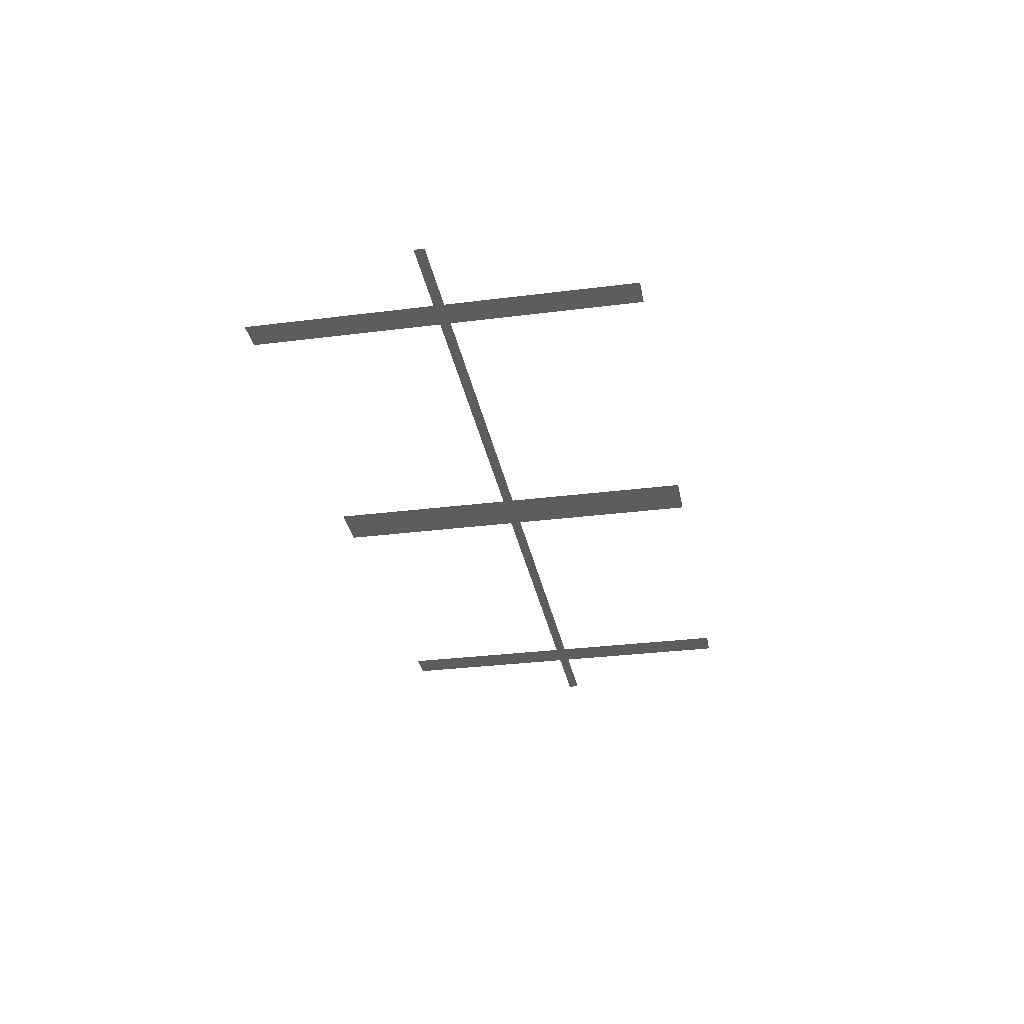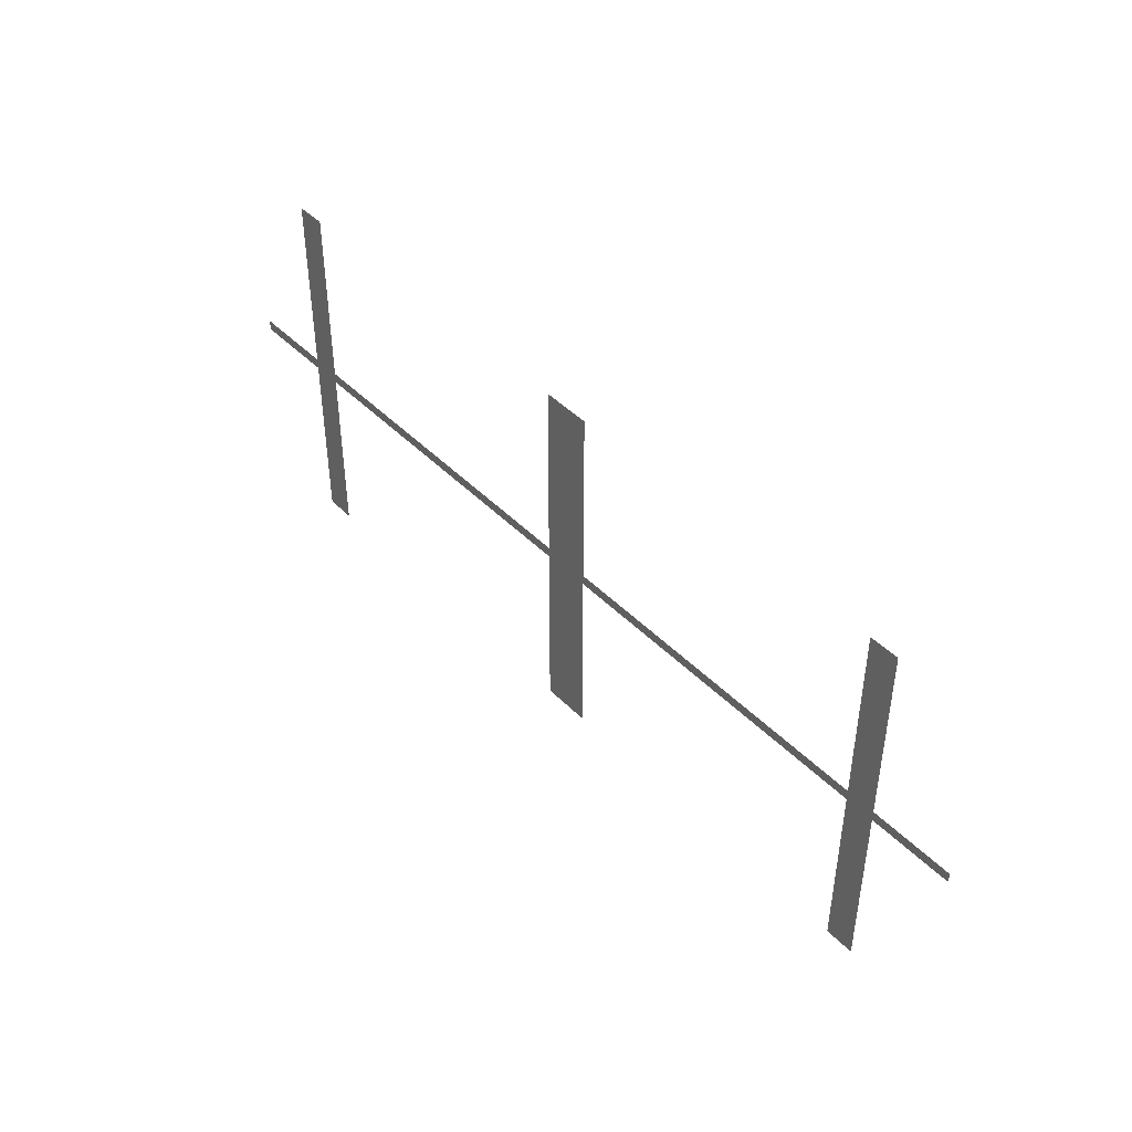
<metadata>
{"format":"step","ext":"step","renderer":"f3d","projection":"perspective","resolution":1024,"background":"white","views":[{"elev":-30.9,"azim":100.3,"up":"+Z"},{"elev":44.7,"azim":49.2,"up":"+Y"}]}
</metadata>
<code>
ISO-10303-21;
DATA;
#1 = APPLICATION_PROTOCOL_DEFINITION('international standard',
  'automotive_design',2000,#2);
#2 = APPLICATION_CONTEXT(
  'core data for automotive mechanical design processes');
#3 = SHAPE_DEFINITION_REPRESENTATION(#4,#10);
#4 = PRODUCT_DEFINITION_SHAPE('','',#5);
#5 = PRODUCT_DEFINITION('design','',#6,#9);
#6 = PRODUCT_DEFINITION_FORMATION('','',#7);
#7 = PRODUCT('filter_as_face','filter_as_face','',(#8));
#8 = PRODUCT_CONTEXT('',#2,'mechanical');
#9 = PRODUCT_DEFINITION_CONTEXT('part definition',#2,'design');
#10 = MANIFOLD_SURFACE_SHAPE_REPRESENTATION('',(#11,#15),#305);
#11 = AXIS2_PLACEMENT_3D('',#12,#13,#14);
#12 = CARTESIAN_POINT('',(0,0,0));
#13 = DIRECTION('',(0,0,1));
#14 = DIRECTION('',(1,0,-0));
#15 = SHELL_BASED_SURFACE_MODEL('',(#16));
#16 = OPEN_SHELL('',(#17,#53,#109,#137,#193,#221,#277));
#17 = ADVANCED_FACE('',(#18),#48,.F.);
#18 = FACE_BOUND('',#19,.F.);
#19 = EDGE_LOOP('',(#20,#29,#36,#43));
#20 = ORIENTED_EDGE('',*,*,#21,.T.);
#21 = EDGE_CURVE('',#22,#24,#26,.T.);
#22 = VERTEX_POINT('',#23);
#23 = CARTESIAN_POINT('',(0,-10.5,0));
#24 = VERTEX_POINT('',#25);
#25 = CARTESIAN_POINT('',(4.498,-10.5,0));
#26 = B_SPLINE_CURVE_WITH_KNOTS('',1,(#27,#28),.UNSPECIFIED.,.F.,.F.,(2,
    2),(0,1771),.PIECEWISE_BEZIER_KNOTS.);
#27 = CARTESIAN_POINT('',(0,-10.5,0));
#28 = CARTESIAN_POINT('',(4.498,-10.5,0));
#29 = ORIENTED_EDGE('',*,*,#30,.T.);
#30 = EDGE_CURVE('',#24,#31,#33,.T.);
#31 = VERTEX_POINT('',#32);
#32 = CARTESIAN_POINT('',(4.498,-10,0));
#33 = B_SPLINE_CURVE_WITH_KNOTS('',1,(#34,#35),.UNSPECIFIED.,.F.,.F.,(2,
    2),(0,196),.PIECEWISE_BEZIER_KNOTS.);
#34 = CARTESIAN_POINT('',(4.498,-10.5,0));
#35 = CARTESIAN_POINT('',(4.498,-10,0));
#36 = ORIENTED_EDGE('',*,*,#37,.T.);
#37 = EDGE_CURVE('',#31,#38,#40,.T.);
#38 = VERTEX_POINT('',#39);
#39 = CARTESIAN_POINT('',(0,-10,0));
#40 = B_SPLINE_CURVE_WITH_KNOTS('',1,(#41,#42),.UNSPECIFIED.,.F.,.F.,(2,
    2),(0,1771),.PIECEWISE_BEZIER_KNOTS.);
#41 = CARTESIAN_POINT('',(4.498,-10,0));
#42 = CARTESIAN_POINT('',(0,-10,0));
#43 = ORIENTED_EDGE('',*,*,#44,.T.);
#44 = EDGE_CURVE('',#38,#22,#45,.T.);
#45 = B_SPLINE_CURVE_WITH_KNOTS('',1,(#46,#47),.UNSPECIFIED.,.F.,.F.,(2,
    2),(0,196),.PIECEWISE_BEZIER_KNOTS.);
#46 = CARTESIAN_POINT('',(0,-10,0));
#47 = CARTESIAN_POINT('',(0,-10.5,0));
#48 = B_SPLINE_SURFACE_WITH_KNOTS('',1,1,(
    (#49,#50)
    ,(#51,#52
    )),.UNSPECIFIED.,.F.,.F.,.F.,(2,2),(2,2),(-885.5,885.5),(-98,98),
  .PIECEWISE_BEZIER_KNOTS.);
#49 = CARTESIAN_POINT('',(0,-10.5,0));
#50 = CARTESIAN_POINT('',(0,-10,0));
#51 = CARTESIAN_POINT('',(4.498,-10.5,0));
#52 = CARTESIAN_POINT('',(4.498,-10,0));
#53 = ADVANCED_FACE('',(#54),#104,.F.);
#54 = FACE_BOUND('',#55,.F.);
#55 = EDGE_LOOP('',(#56,#65,#72,#79,#86,#93,#98,#99));
#56 = ORIENTED_EDGE('',*,*,#57,.T.);
#57 = EDGE_CURVE('',#58,#60,#62,.T.);
#58 = VERTEX_POINT('',#59);
#59 = CARTESIAN_POINT('',(4.498,-20.5,0));
#60 = VERTEX_POINT('',#61);
#61 = CARTESIAN_POINT('',(5.999,-20.5,0));
#62 = B_SPLINE_CURVE_WITH_KNOTS('',1,(#63,#64),.UNSPECIFIED.,.F.,.F.,(2,
    2),(0,591),.PIECEWISE_BEZIER_KNOTS.);
#63 = CARTESIAN_POINT('',(4.498,-20.5,0));
#64 = CARTESIAN_POINT('',(5.999,-20.5,0));
#65 = ORIENTED_EDGE('',*,*,#66,.T.);
#66 = EDGE_CURVE('',#60,#67,#69,.T.);
#67 = VERTEX_POINT('',#68);
#68 = CARTESIAN_POINT('',(5.999,-10.5,0));
#69 = B_SPLINE_CURVE_WITH_KNOTS('',1,(#70,#71),.UNSPECIFIED.,.F.,.F.,(2,
    2),(0,8070),.PIECEWISE_BEZIER_KNOTS.);
#70 = CARTESIAN_POINT('',(5.999,-20.5,0));
#71 = CARTESIAN_POINT('',(5.999,0,0));
#72 = ORIENTED_EDGE('',*,*,#73,.F.);
#73 = EDGE_CURVE('',#74,#67,#76,.T.);
#74 = VERTEX_POINT('',#75);
#75 = CARTESIAN_POINT('',(5.999,-10,0));
#76 = B_SPLINE_CURVE_WITH_KNOTS('',1,(#77,#78),.UNSPECIFIED.,.F.,.F.,(2,
    2),(0,196),.PIECEWISE_BEZIER_KNOTS.);
#77 = CARTESIAN_POINT('',(5.999,-10,0));
#78 = CARTESIAN_POINT('',(5.999,-10.5,0));
#79 = ORIENTED_EDGE('',*,*,#80,.T.);
#80 = EDGE_CURVE('',#74,#81,#83,.T.);
#81 = VERTEX_POINT('',#82);
#82 = CARTESIAN_POINT('',(5.999,0,0));
#83 = B_SPLINE_CURVE_WITH_KNOTS('',1,(#84,#85),.UNSPECIFIED.,.F.,.F.,(2,
    2),(0,8070),.PIECEWISE_BEZIER_KNOTS.);
#84 = CARTESIAN_POINT('',(5.999,-20.5,0));
#85 = CARTESIAN_POINT('',(5.999,0,0));
#86 = ORIENTED_EDGE('',*,*,#87,.T.);
#87 = EDGE_CURVE('',#81,#88,#90,.T.);
#88 = VERTEX_POINT('',#89);
#89 = CARTESIAN_POINT('',(4.498,0,0));
#90 = B_SPLINE_CURVE_WITH_KNOTS('',1,(#91,#92),.UNSPECIFIED.,.F.,.F.,(2,
    2),(0,591),.PIECEWISE_BEZIER_KNOTS.);
#91 = CARTESIAN_POINT('',(5.999,0,0));
#92 = CARTESIAN_POINT('',(4.498,0,0));
#93 = ORIENTED_EDGE('',*,*,#94,.T.);
#94 = EDGE_CURVE('',#88,#31,#95,.T.);
#95 = B_SPLINE_CURVE_WITH_KNOTS('',1,(#96,#97),.UNSPECIFIED.,.F.,.F.,(2,
    2),(0,8070),.PIECEWISE_BEZIER_KNOTS.);
#96 = CARTESIAN_POINT('',(4.498,0,0));
#97 = CARTESIAN_POINT('',(4.498,-20.5,0));
#98 = ORIENTED_EDGE('',*,*,#30,.F.);
#99 = ORIENTED_EDGE('',*,*,#100,.T.);
#100 = EDGE_CURVE('',#24,#58,#101,.T.);
#101 = B_SPLINE_CURVE_WITH_KNOTS('',1,(#102,#103),.UNSPECIFIED.,.F.,.F.,
  (2,2),(0,8070),.PIECEWISE_BEZIER_KNOTS.);
#102 = CARTESIAN_POINT('',(4.498,0,0));
#103 = CARTESIAN_POINT('',(4.498,-20.5,0));
#104 = B_SPLINE_SURFACE_WITH_KNOTS('',1,1,(
    (#105,#106)
    ,(#107,#108
    )),.UNSPECIFIED.,.F.,.F.,.F.,(2,2),(2,2),(-295.5,295.5),(-4035,
    4035),.PIECEWISE_BEZIER_KNOTS.);
#105 = CARTESIAN_POINT('',(4.498,-20.5,0));
#106 = CARTESIAN_POINT('',(4.498,0,0));
#107 = CARTESIAN_POINT('',(5.999,-20.5,0));
#108 = CARTESIAN_POINT('',(5.999,0,0));
#109 = ADVANCED_FACE('',(#110),#132,.F.);
#110 = FACE_BOUND('',#111,.F.);
#111 = EDGE_LOOP('',(#112,#119,#126,#131));
#112 = ORIENTED_EDGE('',*,*,#113,.T.);
#113 = EDGE_CURVE('',#67,#114,#116,.T.);
#114 = VERTEX_POINT('',#115);
#115 = CARTESIAN_POINT('',(24,-10.5,0));
#116 = B_SPLINE_CURVE_WITH_KNOTS('',1,(#117,#118),.UNSPECIFIED.,.F.,.F.,
  (2,2),(0,7086),.PIECEWISE_BEZIER_KNOTS.);
#117 = CARTESIAN_POINT('',(5.999,-10.5,0));
#118 = CARTESIAN_POINT('',(24,-10.5,0));
#119 = ORIENTED_EDGE('',*,*,#120,.T.);
#120 = EDGE_CURVE('',#114,#121,#123,.T.);
#121 = VERTEX_POINT('',#122);
#122 = CARTESIAN_POINT('',(24,-10,0));
#123 = B_SPLINE_CURVE_WITH_KNOTS('',1,(#124,#125),.UNSPECIFIED.,.F.,.F.,
  (2,2),(0,196),.PIECEWISE_BEZIER_KNOTS.);
#124 = CARTESIAN_POINT('',(24,-10.5,0));
#125 = CARTESIAN_POINT('',(24,-10,0));
#126 = ORIENTED_EDGE('',*,*,#127,.T.);
#127 = EDGE_CURVE('',#121,#74,#128,.T.);
#128 = B_SPLINE_CURVE_WITH_KNOTS('',1,(#129,#130),.UNSPECIFIED.,.F.,.F.,
  (2,2),(0,7086),.PIECEWISE_BEZIER_KNOTS.);
#129 = CARTESIAN_POINT('',(24,-10,0));
#130 = CARTESIAN_POINT('',(5.999,-10,0));
#131 = ORIENTED_EDGE('',*,*,#73,.T.);
#132 = B_SPLINE_SURFACE_WITH_KNOTS('',1,1,(
    (#133,#134)
    ,(#135,#136
    )),.UNSPECIFIED.,.F.,.F.,.F.,(2,2),(2,2),(-3543,3543),(
    -98,98),.PIECEWISE_BEZIER_KNOTS.);
#133 = CARTESIAN_POINT('',(5.999,-10.5,0));
#134 = CARTESIAN_POINT('',(5.999,-10,0));
#135 = CARTESIAN_POINT('',(24,-10.5,0));
#136 = CARTESIAN_POINT('',(24,-10,0));
#137 = ADVANCED_FACE('',(#138),#188,.F.);
#138 = FACE_BOUND('',#139,.F.);
#139 = EDGE_LOOP('',(#140,#149,#156,#163,#170,#177,#182,#183));
#140 = ORIENTED_EDGE('',*,*,#141,.T.);
#141 = EDGE_CURVE('',#142,#144,#146,.T.);
#142 = VERTEX_POINT('',#143);
#143 = CARTESIAN_POINT('',(24,-20.5,0));
#144 = VERTEX_POINT('',#145);
#145 = CARTESIAN_POINT('',(26.5,-20.5,0));
#146 = B_SPLINE_CURVE_WITH_KNOTS('',1,(#147,#148),.UNSPECIFIED.,.F.,.F.,
  (2,2),(0,985),.PIECEWISE_BEZIER_KNOTS.);
#147 = CARTESIAN_POINT('',(24,-20.5,0));
#148 = CARTESIAN_POINT('',(26.5,-20.5,0));
#149 = ORIENTED_EDGE('',*,*,#150,.T.);
#150 = EDGE_CURVE('',#144,#151,#153,.T.);
#151 = VERTEX_POINT('',#152);
#152 = CARTESIAN_POINT('',(26.5,-10.5,0));
#153 = B_SPLINE_CURVE_WITH_KNOTS('',1,(#154,#155),.UNSPECIFIED.,.F.,.F.,
  (2,2),(0,8070),.PIECEWISE_BEZIER_KNOTS.);
#154 = CARTESIAN_POINT('',(26.5,-20.5,0));
#155 = CARTESIAN_POINT('',(26.5,0,0));
#156 = ORIENTED_EDGE('',*,*,#157,.F.);
#157 = EDGE_CURVE('',#158,#151,#160,.T.);
#158 = VERTEX_POINT('',#159);
#159 = CARTESIAN_POINT('',(26.5,-10,0));
#160 = B_SPLINE_CURVE_WITH_KNOTS('',1,(#161,#162),.UNSPECIFIED.,.F.,.F.,
  (2,2),(0,196),.PIECEWISE_BEZIER_KNOTS.);
#161 = CARTESIAN_POINT('',(26.5,-10,0));
#162 = CARTESIAN_POINT('',(26.5,-10.5,0));
#163 = ORIENTED_EDGE('',*,*,#164,.T.);
#164 = EDGE_CURVE('',#158,#165,#167,.T.);
#165 = VERTEX_POINT('',#166);
#166 = CARTESIAN_POINT('',(26.5,0,0));
#167 = B_SPLINE_CURVE_WITH_KNOTS('',1,(#168,#169),.UNSPECIFIED.,.F.,.F.,
  (2,2),(0,8070),.PIECEWISE_BEZIER_KNOTS.);
#168 = CARTESIAN_POINT('',(26.5,-20.5,0));
#169 = CARTESIAN_POINT('',(26.5,0,0));
#170 = ORIENTED_EDGE('',*,*,#171,.T.);
#171 = EDGE_CURVE('',#165,#172,#174,.T.);
#172 = VERTEX_POINT('',#173);
#173 = CARTESIAN_POINT('',(24,0,0));
#174 = B_SPLINE_CURVE_WITH_KNOTS('',1,(#175,#176),.UNSPECIFIED.,.F.,.F.,
  (2,2),(0,985),.PIECEWISE_BEZIER_KNOTS.);
#175 = CARTESIAN_POINT('',(26.5,0,0));
#176 = CARTESIAN_POINT('',(24,0,0));
#177 = ORIENTED_EDGE('',*,*,#178,.T.);
#178 = EDGE_CURVE('',#172,#121,#179,.T.);
#179 = B_SPLINE_CURVE_WITH_KNOTS('',1,(#180,#181),.UNSPECIFIED.,.F.,.F.,
  (2,2),(0,8070),.PIECEWISE_BEZIER_KNOTS.);
#180 = CARTESIAN_POINT('',(24,0,0));
#181 = CARTESIAN_POINT('',(24,-20.5,0));
#182 = ORIENTED_EDGE('',*,*,#120,.F.);
#183 = ORIENTED_EDGE('',*,*,#184,.T.);
#184 = EDGE_CURVE('',#114,#142,#185,.T.);
#185 = B_SPLINE_CURVE_WITH_KNOTS('',1,(#186,#187),.UNSPECIFIED.,.F.,.F.,
  (2,2),(0,8070),.PIECEWISE_BEZIER_KNOTS.);
#186 = CARTESIAN_POINT('',(24,0,0));
#187 = CARTESIAN_POINT('',(24,-20.5,0));
#188 = B_SPLINE_SURFACE_WITH_KNOTS('',1,1,(
    (#189,#190)
    ,(#191,#192
    )),.UNSPECIFIED.,.F.,.F.,.F.,(2,2),(2,2),(-492.5,492.5),(-4035,
    4035),.PIECEWISE_BEZIER_KNOTS.);
#189 = CARTESIAN_POINT('',(24,-20.5,0));
#190 = CARTESIAN_POINT('',(24,0,0));
#191 = CARTESIAN_POINT('',(26.5,-20.5,0));
#192 = CARTESIAN_POINT('',(26.5,0,0));
#193 = ADVANCED_FACE('',(#194),#216,.F.);
#194 = FACE_BOUND('',#195,.F.);
#195 = EDGE_LOOP('',(#196,#203,#210,#215));
#196 = ORIENTED_EDGE('',*,*,#197,.T.);
#197 = EDGE_CURVE('',#151,#198,#200,.T.);
#198 = VERTEX_POINT('',#199);
#199 = CARTESIAN_POINT('',(44.5,-10.5,0));
#200 = B_SPLINE_CURVE_WITH_KNOTS('',1,(#201,#202),.UNSPECIFIED.,.F.,.F.,
  (2,2),(0,7086),.PIECEWISE_BEZIER_KNOTS.);
#201 = CARTESIAN_POINT('',(26.5,-10.5,0));
#202 = CARTESIAN_POINT('',(44.5,-10.5,0));
#203 = ORIENTED_EDGE('',*,*,#204,.T.);
#204 = EDGE_CURVE('',#198,#205,#207,.T.);
#205 = VERTEX_POINT('',#206);
#206 = CARTESIAN_POINT('',(44.5,-10,0));
#207 = B_SPLINE_CURVE_WITH_KNOTS('',1,(#208,#209),.UNSPECIFIED.,.F.,.F.,
  (2,2),(0,196),.PIECEWISE_BEZIER_KNOTS.);
#208 = CARTESIAN_POINT('',(44.5,-10.5,0));
#209 = CARTESIAN_POINT('',(44.5,-10,0));
#210 = ORIENTED_EDGE('',*,*,#211,.T.);
#211 = EDGE_CURVE('',#205,#158,#212,.T.);
#212 = B_SPLINE_CURVE_WITH_KNOTS('',1,(#213,#214),.UNSPECIFIED.,.F.,.F.,
  (2,2),(0,7086),.PIECEWISE_BEZIER_KNOTS.);
#213 = CARTESIAN_POINT('',(44.5,-10,0));
#214 = CARTESIAN_POINT('',(26.5,-10,0));
#215 = ORIENTED_EDGE('',*,*,#157,.T.);
#216 = B_SPLINE_SURFACE_WITH_KNOTS('',1,1,(
    (#217,#218)
    ,(#219,#220
    )),.UNSPECIFIED.,.F.,.F.,.F.,(2,2),(2,2),(-3543,3543),(
    -98,98),.PIECEWISE_BEZIER_KNOTS.);
#217 = CARTESIAN_POINT('',(26.5,-10.5,0));
#218 = CARTESIAN_POINT('',(26.5,-10,0));
#219 = CARTESIAN_POINT('',(44.5,-10.5,0));
#220 = CARTESIAN_POINT('',(44.5,-10,0));
#221 = ADVANCED_FACE('',(#222),#272,.F.);
#222 = FACE_BOUND('',#223,.F.);
#223 = EDGE_LOOP('',(#224,#233,#240,#247,#254,#261,#266,#267));
#224 = ORIENTED_EDGE('',*,*,#225,.T.);
#225 = EDGE_CURVE('',#226,#228,#230,.T.);
#226 = VERTEX_POINT('',#227);
#227 = CARTESIAN_POINT('',(44.5,-20.5,0));
#228 = VERTEX_POINT('',#229);
#229 = CARTESIAN_POINT('',(46,-20.5,0));
#230 = B_SPLINE_CURVE_WITH_KNOTS('',1,(#231,#232),.UNSPECIFIED.,.F.,.F.,
  (2,2),(0,591),.PIECEWISE_BEZIER_KNOTS.);
#231 = CARTESIAN_POINT('',(44.5,-20.5,0));
#232 = CARTESIAN_POINT('',(46,-20.5,0));
#233 = ORIENTED_EDGE('',*,*,#234,.T.);
#234 = EDGE_CURVE('',#228,#235,#237,.T.);
#235 = VERTEX_POINT('',#236);
#236 = CARTESIAN_POINT('',(46,-10.5,0));
#237 = B_SPLINE_CURVE_WITH_KNOTS('',1,(#238,#239),.UNSPECIFIED.,.F.,.F.,
  (2,2),(0,8070),.PIECEWISE_BEZIER_KNOTS.);
#238 = CARTESIAN_POINT('',(46,-20.5,0));
#239 = CARTESIAN_POINT('',(46,0,0));
#240 = ORIENTED_EDGE('',*,*,#241,.F.);
#241 = EDGE_CURVE('',#242,#235,#244,.T.);
#242 = VERTEX_POINT('',#243);
#243 = CARTESIAN_POINT('',(46,-10,0));
#244 = B_SPLINE_CURVE_WITH_KNOTS('',1,(#245,#246),.UNSPECIFIED.,.F.,.F.,
  (2,2),(0,196),.PIECEWISE_BEZIER_KNOTS.);
#245 = CARTESIAN_POINT('',(46,-10,0));
#246 = CARTESIAN_POINT('',(46,-10.5,0));
#247 = ORIENTED_EDGE('',*,*,#248,.T.);
#248 = EDGE_CURVE('',#242,#249,#251,.T.);
#249 = VERTEX_POINT('',#250);
#250 = CARTESIAN_POINT('',(46,0,0));
#251 = B_SPLINE_CURVE_WITH_KNOTS('',1,(#252,#253),.UNSPECIFIED.,.F.,.F.,
  (2,2),(0,8070),.PIECEWISE_BEZIER_KNOTS.);
#252 = CARTESIAN_POINT('',(46,-20.5,0));
#253 = CARTESIAN_POINT('',(46,0,0));
#254 = ORIENTED_EDGE('',*,*,#255,.T.);
#255 = EDGE_CURVE('',#249,#256,#258,.T.);
#256 = VERTEX_POINT('',#257);
#257 = CARTESIAN_POINT('',(44.5,0,0));
#258 = B_SPLINE_CURVE_WITH_KNOTS('',1,(#259,#260),.UNSPECIFIED.,.F.,.F.,
  (2,2),(0,591),.PIECEWISE_BEZIER_KNOTS.);
#259 = CARTESIAN_POINT('',(46,0,0));
#260 = CARTESIAN_POINT('',(44.5,0,0));
#261 = ORIENTED_EDGE('',*,*,#262,.T.);
#262 = EDGE_CURVE('',#256,#205,#263,.T.);
#263 = B_SPLINE_CURVE_WITH_KNOTS('',1,(#264,#265),.UNSPECIFIED.,.F.,.F.,
  (2,2),(0,8070),.PIECEWISE_BEZIER_KNOTS.);
#264 = CARTESIAN_POINT('',(44.5,0,0));
#265 = CARTESIAN_POINT('',(44.5,-20.5,0));
#266 = ORIENTED_EDGE('',*,*,#204,.F.);
#267 = ORIENTED_EDGE('',*,*,#268,.T.);
#268 = EDGE_CURVE('',#198,#226,#269,.T.);
#269 = B_SPLINE_CURVE_WITH_KNOTS('',1,(#270,#271),.UNSPECIFIED.,.F.,.F.,
  (2,2),(0,8070),.PIECEWISE_BEZIER_KNOTS.);
#270 = CARTESIAN_POINT('',(44.5,0,0));
#271 = CARTESIAN_POINT('',(44.5,-20.5,0));
#272 = B_SPLINE_SURFACE_WITH_KNOTS('',1,1,(
    (#273,#274)
    ,(#275,#276
    )),.UNSPECIFIED.,.F.,.F.,.F.,(2,2),(2,2),(-295.5,295.5),(-4035,
    4035),.PIECEWISE_BEZIER_KNOTS.);
#273 = CARTESIAN_POINT('',(44.5,-20.5,0));
#274 = CARTESIAN_POINT('',(44.5,0,0));
#275 = CARTESIAN_POINT('',(46,-20.5,0));
#276 = CARTESIAN_POINT('',(46,0,0));
#277 = ADVANCED_FACE('',(#278),#300,.F.);
#278 = FACE_BOUND('',#279,.F.);
#279 = EDGE_LOOP('',(#280,#287,#294,#299));
#280 = ORIENTED_EDGE('',*,*,#281,.T.);
#281 = EDGE_CURVE('',#235,#282,#284,.T.);
#282 = VERTEX_POINT('',#283);
#283 = CARTESIAN_POINT('',(50.5,-10.5,0));
#284 = B_SPLINE_CURVE_WITH_KNOTS('',1,(#285,#286),.UNSPECIFIED.,.F.,.F.,
  (2,2),(0,1771),.PIECEWISE_BEZIER_KNOTS.);
#285 = CARTESIAN_POINT('',(46,-10.5,0));
#286 = CARTESIAN_POINT('',(50.5,-10.5,0));
#287 = ORIENTED_EDGE('',*,*,#288,.T.);
#288 = EDGE_CURVE('',#282,#289,#291,.T.);
#289 = VERTEX_POINT('',#290);
#290 = CARTESIAN_POINT('',(50.5,-10,0));
#291 = B_SPLINE_CURVE_WITH_KNOTS('',1,(#292,#293),.UNSPECIFIED.,.F.,.F.,
  (2,2),(0,196),.PIECEWISE_BEZIER_KNOTS.);
#292 = CARTESIAN_POINT('',(50.5,-10.5,0));
#293 = CARTESIAN_POINT('',(50.5,-10,0));
#294 = ORIENTED_EDGE('',*,*,#295,.T.);
#295 = EDGE_CURVE('',#289,#242,#296,.T.);
#296 = B_SPLINE_CURVE_WITH_KNOTS('',1,(#297,#298),.UNSPECIFIED.,.F.,.F.,
  (2,2),(0,1771),.PIECEWISE_BEZIER_KNOTS.);
#297 = CARTESIAN_POINT('',(50.5,-10,0));
#298 = CARTESIAN_POINT('',(46,-10,0));
#299 = ORIENTED_EDGE('',*,*,#241,.T.);
#300 = B_SPLINE_SURFACE_WITH_KNOTS('',1,1,(
    (#301,#302)
    ,(#303,#304
    )),.UNSPECIFIED.,.F.,.F.,.F.,(2,2),(2,2),(-885.5,885.5),(-98,98),
  .PIECEWISE_BEZIER_KNOTS.);
#301 = CARTESIAN_POINT('',(46,-10.5,0));
#302 = CARTESIAN_POINT('',(46,-10,0));
#303 = CARTESIAN_POINT('',(50.5,-10.5,0));
#304 = CARTESIAN_POINT('',(50.5,-10,0));
#305 = ( GEOMETRIC_REPRESENTATION_CONTEXT(3) 
GLOBAL_UNCERTAINTY_ASSIGNED_CONTEXT((#309)) GLOBAL_UNIT_ASSIGNED_CONTEXT
((#306,#307,#308)) REPRESENTATION_CONTEXT('Context #1',
  '3D Context with UNIT and UNCERTAINTY') );
#306 = ( LENGTH_UNIT() NAMED_UNIT(*) SI_UNIT(.MILLI.,.METRE.) );
#307 = ( NAMED_UNIT(*) PLANE_ANGLE_UNIT() SI_UNIT($,.RADIAN.) );
#308 = ( NAMED_UNIT(*) SI_UNIT($,.STERADIAN.) SOLID_ANGLE_UNIT() );
#309 = UNCERTAINTY_MEASURE_WITH_UNIT(LENGTH_MEASURE(5e-07),#306,
  'distance_accuracy_value','confusion accuracy');
#310 = PRODUCT_RELATED_PRODUCT_CATEGORY('part',$,(#7));
#311 = MECHANICAL_DESIGN_GEOMETRIC_PRESENTATION_REPRESENTATION('',(#312)
  ,#305);
#312 = STYLED_ITEM('color',(#313),#15);
#313 = PRESENTATION_STYLE_ASSIGNMENT((#314,#320));
#314 = SURFACE_STYLE_USAGE(.BOTH.,#315);
#315 = SURFACE_SIDE_STYLE('',(#316));
#316 = SURFACE_STYLE_FILL_AREA(#317);
#317 = FILL_AREA_STYLE('',(#318));
#318 = FILL_AREA_STYLE_COLOUR('',#319);
#319 = COLOUR_RGB('',0.8,0.8,0.8);
#320 = CURVE_STYLE('',#321,POSITIVE_LENGTH_MEASURE(0.1),#322);
#321 = DRAUGHTING_PRE_DEFINED_CURVE_FONT('continuous');
#322 = COLOUR_RGB('',0.09804,0.09804,
  0.09804);
ENDSEC;
END-ISO-10303-21;

</code>
